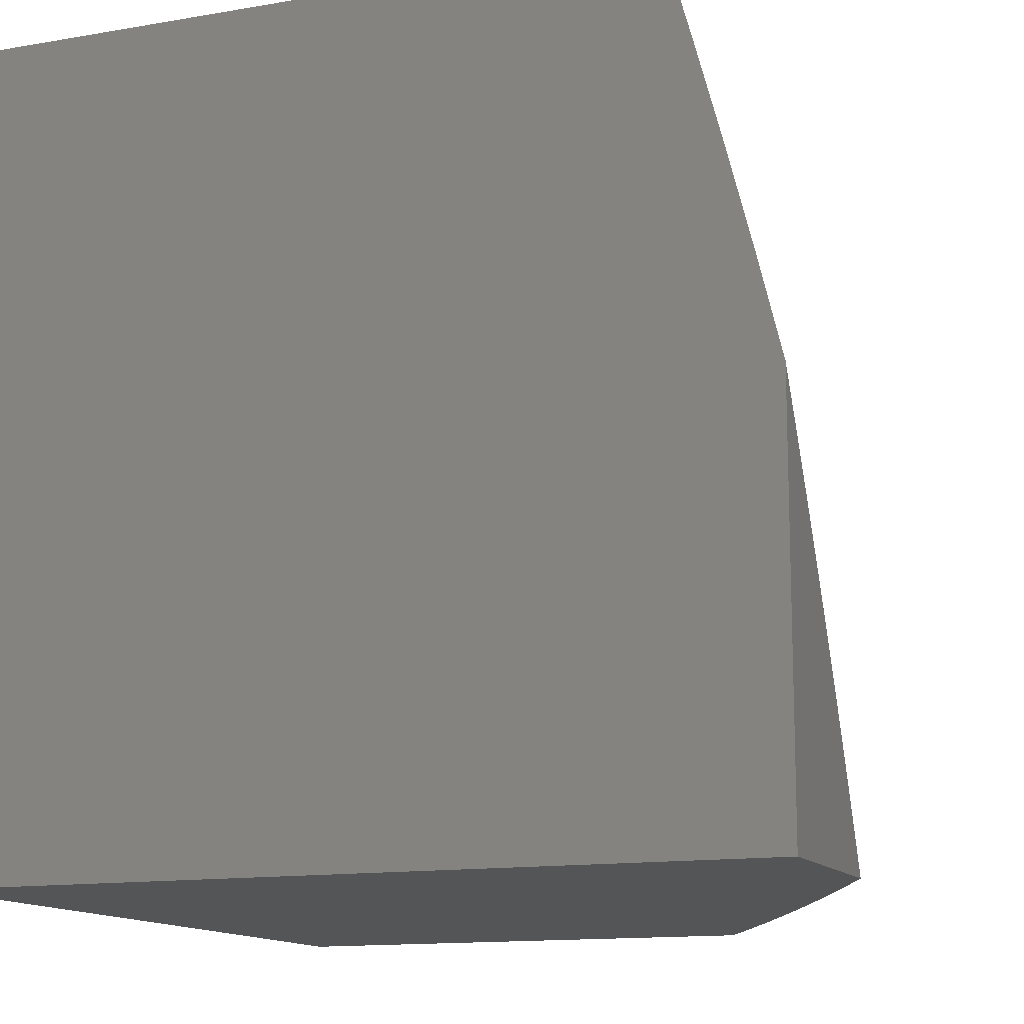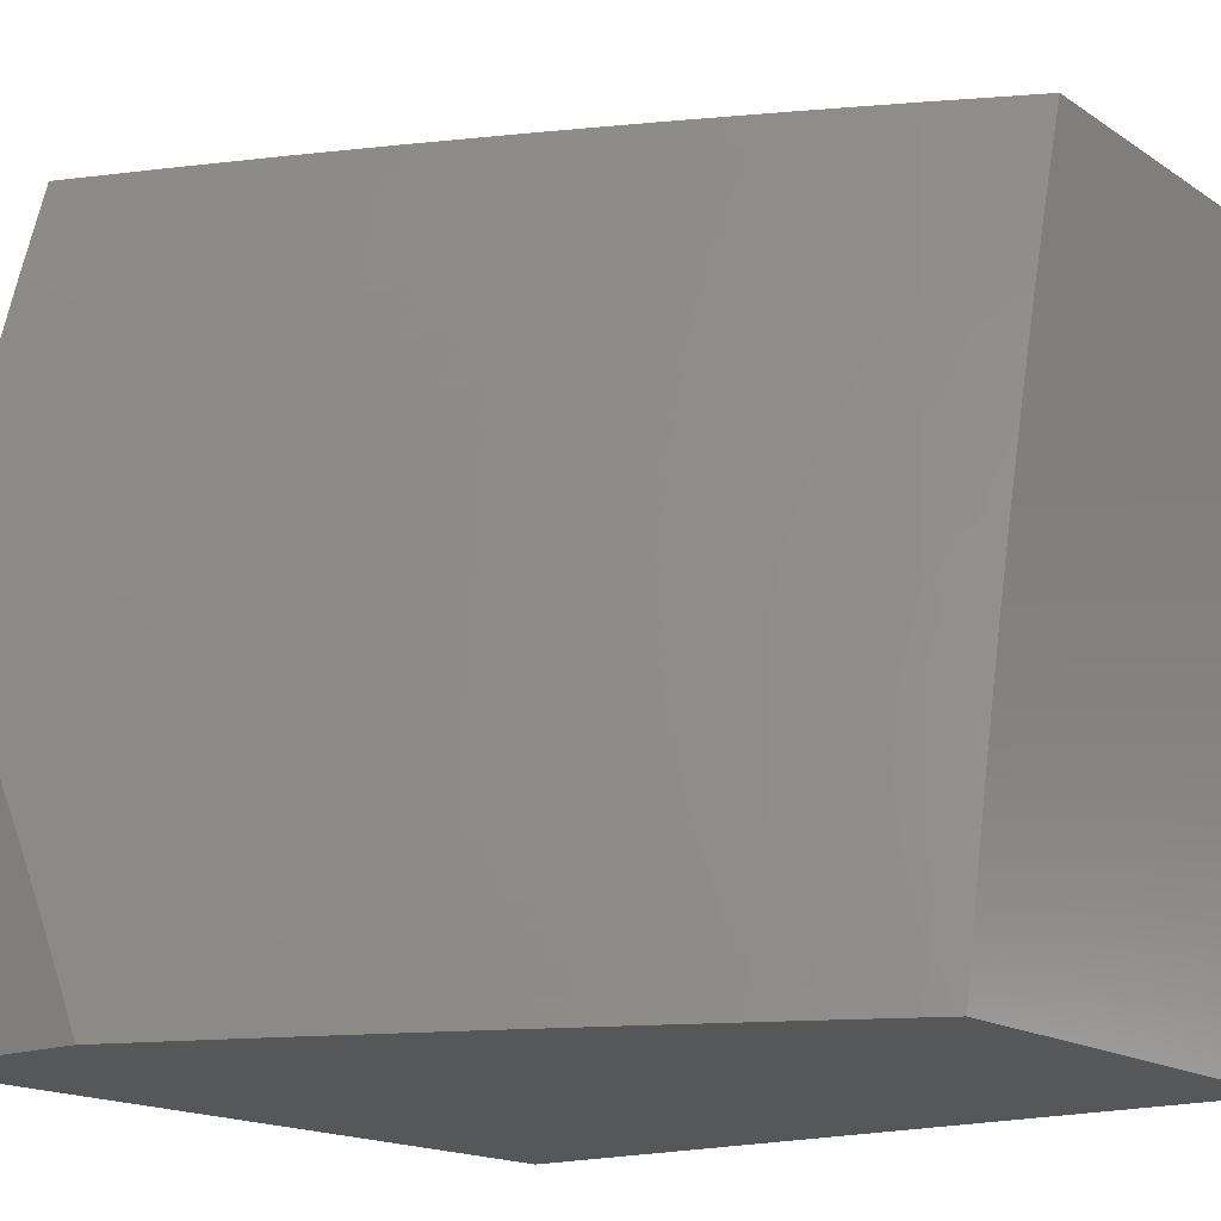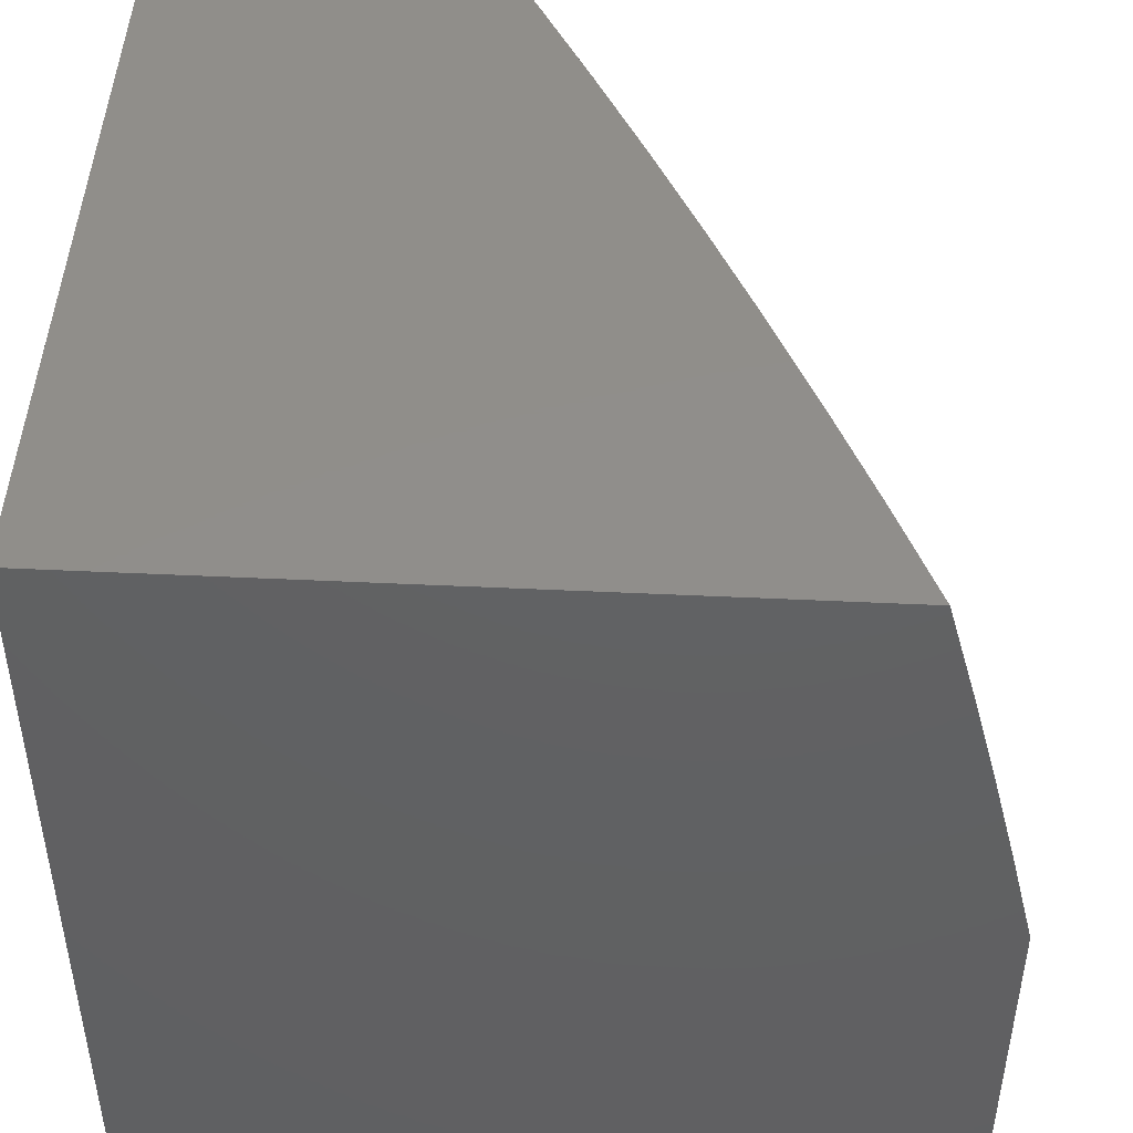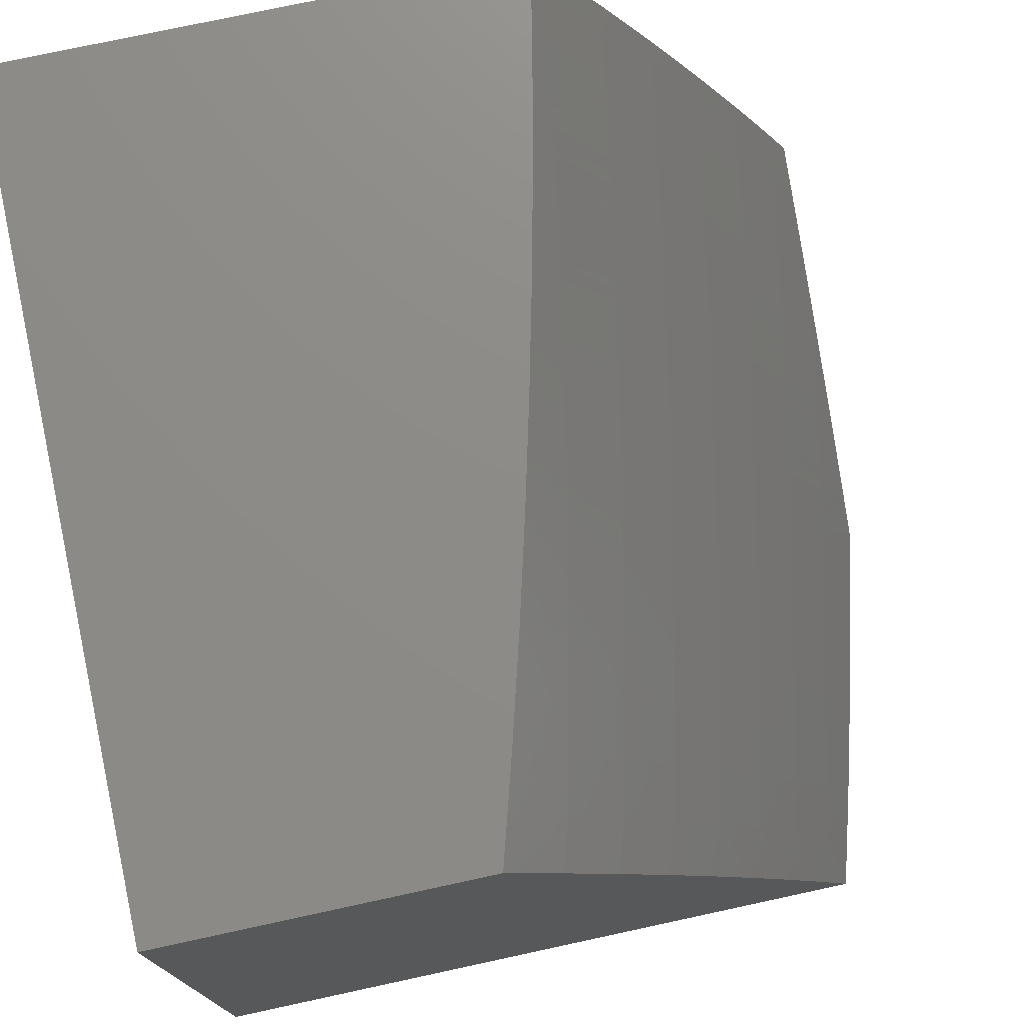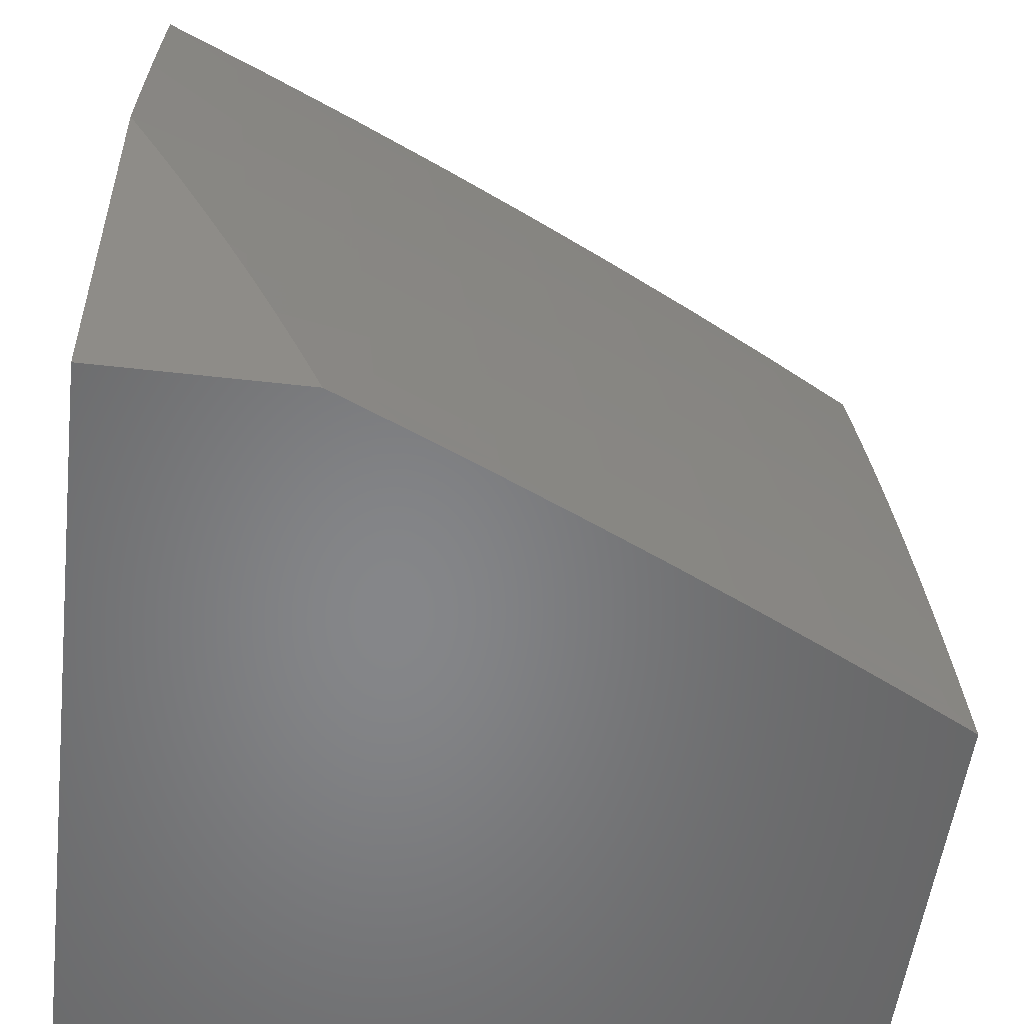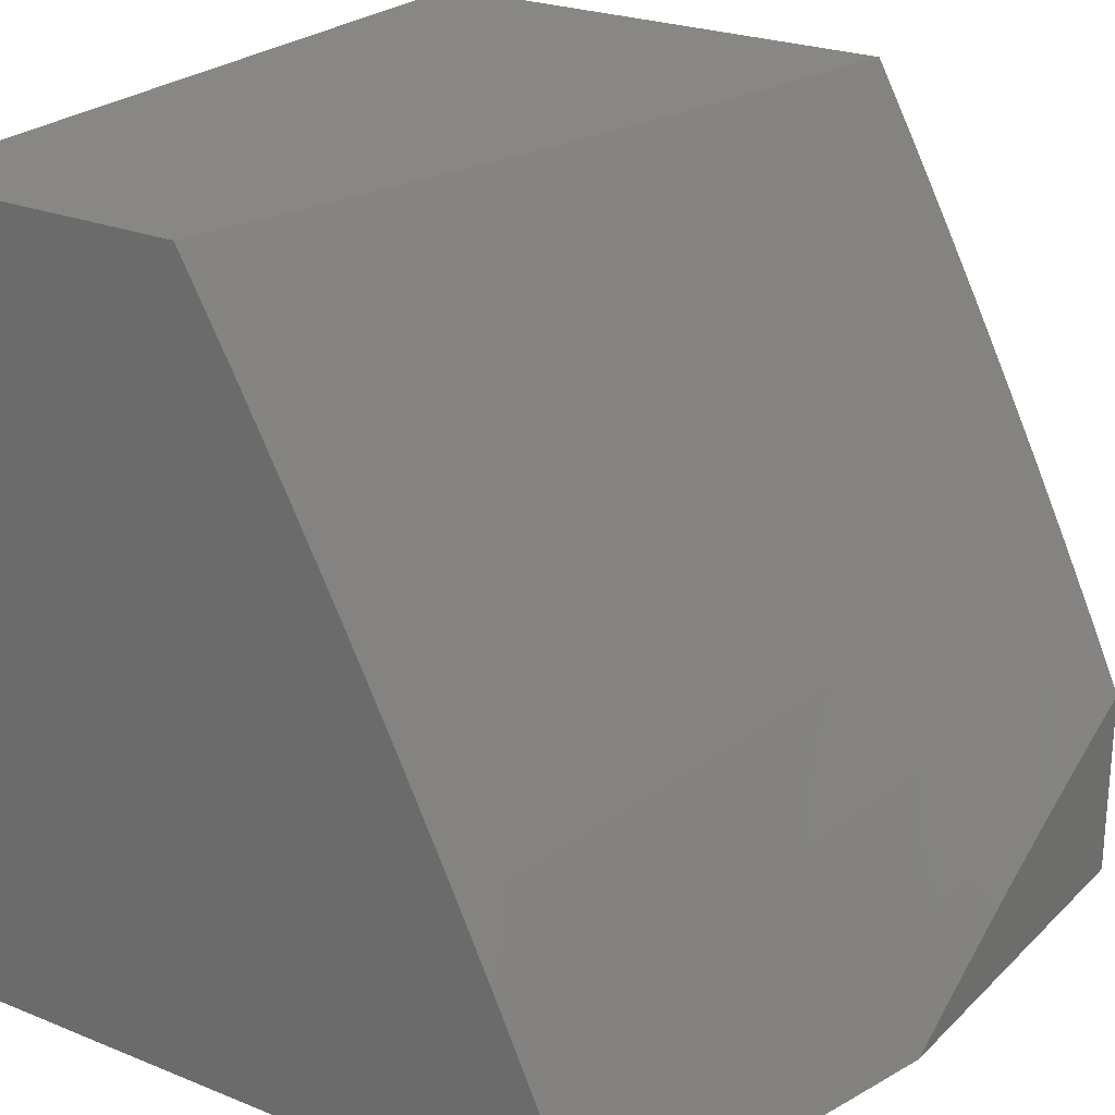
<metadata>
{"format":"stl","ext":"stl","renderer":"f3d","projection":"perspective","resolution":1024,"background":"white","views":[{"elev":-13.2,"azim":21.6,"up":"+Z"},{"elev":-16.7,"azim":127.5,"up":"+Z"},{"elev":46.7,"azim":3.1,"up":"+Z"},{"elev":75.5,"azim":-12.2,"up":"+Y"},{"elev":-53.3,"azim":83.0,"up":"+Z"},{"elev":24.5,"azim":33.6,"up":"+Y"}]}
</metadata>
<code>
# stl→obj: 203 verts, 402 faces
v 9.957 4.344 2
v 9.969 4.304 2.031
v 10 4.249 2
v 9.964 4.302 2.062
v 10 4.221 2.065
v 9.959 4.3 2.093
v 9.954 4.297 2.125
v 9.898 4.433 2.093
v 9.893 4.43 2.125
v 9.834 4.567 2.093
v 9.829 4.564 2.125
v 9.763 4.697 2.125
v 9.758 4.695 2.156
v 9.69 4.827 2.156
v 9.685 4.824 2.187
v 9.616 4.955 2.187
v 9.61 4.953 2.218
v 9.577 5 2.252
v 9.605 4.95 2.249
v 9.6 4.947 2.281
v 9.675 4.819 2.249
v 9.669 4.816 2.281
v 9.742 4.687 2.249
v 9.737 4.684 2.281
v 9.808 4.555 2.249
v 9.802 4.552 2.281
v 9.866 4.419 2.281
v 9.86 4.416 2.312
v 9.921 4.283 2.312
v 9.915 4.281 2.343
v 9.981 4.149 2.312
v 9.975 4.147 2.343
v 10 4.1 2.321
v 9.969 4.145 2.374
v 10 4.068 2.383
v 9.963 4.142 2.405
v 9.957 4.14 2.437
v 9.898 4.273 2.437
v 9.892 4.27 2.468
v 9.837 4.406 2.437
v 9.831 4.403 2.468
v 9.773 4.539 2.437
v 9.767 4.536 2.468
v 9.702 4.668 2.468
v 9.696 4.665 2.499
v 9.629 4.796 2.499
v 9.623 4.793 2.531
v 9.553 4.923 2.531
v 9.547 4.92 2.562
v 9.518 5 2.503
v 9.487 5 2.628
v 9.908 4.437 2.031
v 9.913 4.439 2
v 9.868 4.534 2
v 9.844 4.571 2.031
v 9.822 4.628 2
v 9.778 4.704 2.031
v 9.775 4.722 2
v 9.728 4.815 2
v 9.71 4.837 2.031
v 9.679 4.908 2
v 9.641 4.968 2.031
v 9.63 5 2
v 9.636 4.966 2.062
v 9.604 5 2.126
v 9.631 4.963 2.093
v 9.626 4.961 2.125
v 9.701 4.832 2.093
v 9.696 4.829 2.125
v 9.768 4.7 2.093
v 9.621 4.958 2.156
v 9.594 4.944 2.312
v 9.549 5 2.378
v 9.588 4.941 2.343
v 9.583 4.939 2.374
v 9.658 4.81 2.343
v 9.652 4.808 2.374
v 9.725 4.679 2.343
v 9.72 4.676 2.374
v 9.791 4.547 2.343
v 9.785 4.544 2.374
v 9.849 4.411 2.374
v 9.843 4.408 2.405
v 9.904 4.276 2.405
v 9.571 4.933 2.437
v 9.577 4.936 2.405
v 9.454 5 2.752
v 9.522 4.907 2.687
v 9.535 4.914 2.624
v 9.616 4.79 2.562
v 9.69 4.662 2.531
v 9.761 4.533 2.499
v 9.824 4.4 2.499
v 9.885 4.268 2.499
v 9.951 4.137 2.468
v 10 4.034 2.446
v 9.419 5 2.876
v 9.495 4.893 2.812
v 9.509 4.9 2.75
v 9.591 4.777 2.687
v 9.604 4.784 2.624
v 9.671 4.653 2.624
v 9.684 4.659 2.562
v 9.749 4.527 2.562
v 9.755 4.53 2.531
v 9.812 4.395 2.562
v 9.818 4.397 2.531
v 9.873 4.262 2.562
v 9.879 4.265 2.531
v 9.938 4.132 2.531
v 9.945 4.134 2.499
v 9.382 5 3
v 9.467 4.879 2.937
v 9.481 4.886 2.875
v 9.564 4.764 2.812
v 9.578 4.77 2.75
v 9.644 4.64 2.75
v 9.658 4.646 2.687
v 9.723 4.515 2.687
v 9.736 4.521 2.624
v 9.786 4.383 2.687
v 9.799 4.389 2.624
v 9.847 4.251 2.687
v 9.86 4.257 2.624
v 9.919 4.124 2.624
v 9.932 4.129 2.562
v 9.97 4 2.631
v 10 4 2.507
v 9.449 4.878 3
v 9.515 4.755 3
v 9.536 4.75 2.937
v 9.579 4.631 3
v 9.603 4.62 2.937
v 9.641 4.507 3
v 9.667 4.489 2.937
v 9.701 4.381 3
v 9.73 4.358 2.937
v 9.76 4.255 3
v 9.79 4.227 2.937
v 9.816 4.128 3
v 9.849 4.095 2.937
v 9.872 4 3
v 9.906 4 2.877
v 9.939 4 2.754
v 9.878 4.107 2.812
v 9.863 4.101 2.875
v 9.906 4.118 2.687
v 9.892 4.112 2.75
v 9.819 4.239 2.812
v 9.805 4.233 2.875
v 9.758 4.371 2.812
v 9.744 4.365 2.875
v 9.696 4.503 2.812
v 9.682 4.496 2.875
v 9.617 4.627 2.875
v 10 4.132 2.257
v 9.986 4.152 2.281
v 9.927 4.286 2.281
v 9.871 4.421 2.249
v 9.813 4.557 2.218
v 9.747 4.69 2.218
v 9.68 4.821 2.218
v 10 4.162 2.194
v 9.997 4.156 2.218
v 9.992 4.154 2.249
v 10 4.192 2.13
v 9.938 4.29 2.218
v 9.933 4.288 2.249
v 9.877 4.423 2.218
v 9.949 4.295 2.156
v 9.943 4.293 2.187
v 9.888 4.428 2.156
v 9.882 4.426 2.187
v 9.824 4.562 2.156
v 9.818 4.56 2.187
v 9.753 4.692 2.187
v 9.903 4.435 2.062
v 9.91 4.278 2.374
v 9.854 4.413 2.343
v 9.796 4.549 2.312
v 9.731 4.682 2.312
v 9.664 4.813 2.312
v 9.833 4.245 2.75
v 9.772 4.377 2.75
v 9.709 4.509 2.75
v 9.631 4.633 2.812
v 9.55 4.757 2.875
v 9.839 4.569 2.062
v 9.779 4.541 2.405
v 9.714 4.673 2.405
v 9.646 4.805 2.405
v 9.773 4.702 2.062
v 9.706 4.834 2.062
v 9.708 4.67 2.437
v 9.635 4.799 2.468
v 9.559 4.926 2.499
v 9.641 4.802 2.437
v 9.565 4.93 2.468
v 9 4 3
v 9 5 3
v 9 5 2
v 9 4 2
v 10 4 2
f 1 2 3
f 3 2 4
f 3 4 5
f 5 4 6
f 5 6 7
f 7 6 8
f 7 8 9
f 9 8 10
f 9 10 11
f 11 10 12
f 11 12 13
f 13 12 14
f 13 14 15
f 15 14 16
f 15 16 17
f 17 16 18
f 17 18 19
f 19 18 20
f 19 20 21
f 21 20 22
f 21 22 23
f 23 22 24
f 23 24 25
f 25 24 26
f 25 26 27
f 27 26 28
f 27 28 29
f 29 28 30
f 29 30 31
f 31 30 32
f 31 32 33
f 33 32 34
f 33 34 35
f 35 34 36
f 35 36 37
f 37 36 38
f 37 38 39
f 39 38 40
f 39 40 41
f 41 40 42
f 41 42 43
f 43 42 44
f 43 44 45
f 45 44 46
f 45 46 47
f 47 46 48
f 47 48 49
f 49 48 50
f 49 50 51
f 2 1 52
f 52 1 53
f 52 53 54
f 52 54 55
f 55 54 56
f 55 56 57
f 57 56 58
f 57 58 59
f 57 59 60
f 60 59 61
f 60 61 62
f 62 61 63
f 62 63 64
f 64 63 65
f 64 65 66
f 66 65 67
f 66 67 68
f 68 67 69
f 68 69 70
f 70 69 12
f 70 12 10
f 18 16 65
f 65 16 71
f 65 71 67
f 67 71 69
f 20 18 72
f 72 18 73
f 72 73 74
f 74 73 75
f 74 75 76
f 76 75 77
f 76 77 78
f 78 77 79
f 78 79 80
f 80 79 81
f 80 81 82
f 82 81 83
f 82 83 84
f 84 83 38
f 84 38 36
f 50 85 73
f 73 85 86
f 73 86 75
f 75 86 77
f 87 88 51
f 51 88 89
f 51 89 49
f 49 89 90
f 49 90 47
f 47 90 91
f 47 91 45
f 45 91 92
f 45 92 43
f 43 92 93
f 43 93 41
f 41 93 94
f 41 94 39
f 39 94 95
f 39 95 37
f 37 95 96
f 37 96 35
f 97 98 87
f 87 98 99
f 87 99 88
f 88 99 100
f 88 100 101
f 101 100 102
f 101 102 103
f 103 102 104
f 103 104 105
f 105 104 106
f 105 106 107
f 107 106 108
f 107 108 109
f 109 108 110
f 109 110 111
f 111 110 96
f 111 96 95
f 112 113 97
f 97 113 114
f 97 114 98
f 98 114 115
f 98 115 116
f 116 115 117
f 116 117 118
f 118 117 119
f 118 119 120
f 120 119 121
f 120 121 122
f 122 121 123
f 122 123 124
f 124 123 125
f 124 125 126
f 126 125 127
f 126 127 128
f 112 129 113
f 113 129 130
f 113 130 131
f 131 130 132
f 131 132 133
f 133 132 134
f 133 134 135
f 135 134 136
f 135 136 137
f 137 136 138
f 137 138 139
f 139 138 140
f 139 140 141
f 141 140 142
f 141 142 143
f 144 145 143
f 143 145 146
f 143 146 141
f 141 146 139
f 127 147 144
f 144 147 148
f 144 148 145
f 145 148 149
f 145 149 150
f 150 149 151
f 150 151 152
f 152 151 153
f 152 153 154
f 154 153 155
f 154 155 133
f 133 155 131
f 126 128 110
f 110 128 96
f 33 156 31
f 31 156 157
f 31 157 29
f 29 157 158
f 29 158 27
f 27 158 159
f 27 159 25
f 25 159 160
f 25 160 23
f 23 160 161
f 23 161 21
f 21 161 162
f 21 162 19
f 19 162 17
f 163 164 156
f 156 164 165
f 156 165 157
f 157 165 158
f 163 166 164
f 164 166 167
f 164 167 168
f 168 167 169
f 168 169 159
f 159 169 160
f 5 7 166
f 166 7 170
f 166 170 171
f 171 170 172
f 171 172 173
f 173 172 174
f 173 174 175
f 175 174 176
f 175 176 161
f 161 176 162
f 2 52 4
f 4 52 177
f 4 177 6
f 6 177 8
f 167 166 171
f 172 170 9
f 9 170 7
f 165 164 168
f 169 167 173
f 173 167 171
f 159 158 168
f 168 158 165
f 34 32 178
f 178 32 30
f 178 30 179
f 179 30 28
f 179 28 180
f 180 28 26
f 180 26 181
f 181 26 24
f 181 24 182
f 182 24 22
f 182 22 72
f 72 22 20
f 36 34 84
f 84 34 178
f 84 178 82
f 82 178 179
f 82 179 80
f 80 179 180
f 80 180 78
f 78 180 181
f 78 181 76
f 76 181 182
f 76 182 74
f 74 182 72
f 40 38 83
f 111 95 94
f 111 94 109
f 109 94 93
f 109 93 107
f 107 93 92
f 107 92 105
f 105 92 91
f 105 91 103
f 103 91 90
f 103 90 101
f 101 90 89
f 101 89 88
f 126 110 108
f 126 108 124
f 124 108 106
f 124 106 122
f 122 106 104
f 122 104 120
f 120 104 102
f 120 102 118
f 118 102 100
f 118 100 116
f 116 100 99
f 116 99 98
f 148 147 183
f 183 147 123
f 183 123 121
f 148 183 149
f 149 183 184
f 149 184 151
f 151 184 185
f 151 185 153
f 153 185 186
f 153 186 155
f 155 186 187
f 155 187 131
f 131 187 113
f 184 183 121
f 146 145 150
f 146 150 139
f 139 150 152
f 139 152 137
f 137 152 154
f 137 154 135
f 135 154 133
f 127 125 147
f 147 125 123
f 52 55 177
f 177 55 188
f 177 188 8
f 8 188 10
f 174 172 11
f 11 172 9
f 160 169 175
f 175 169 173
f 40 83 189
f 189 83 81
f 189 81 190
f 190 81 79
f 190 79 191
f 191 79 77
f 191 77 86
f 185 184 119
f 119 184 121
f 70 10 188
f 188 55 192
f 192 55 57
f 192 57 193
f 193 57 60
f 193 60 64
f 64 60 62
f 176 174 13
f 13 174 11
f 161 160 175
f 40 189 42
f 42 189 194
f 42 194 44
f 44 194 195
f 44 195 46
f 46 195 196
f 46 196 48
f 48 196 50
f 194 189 190
f 186 185 117
f 117 185 119
f 68 70 192
f 192 70 188
f 68 192 193
f 14 12 69
f 162 176 15
f 15 176 13
f 194 190 197
f 197 190 191
f 197 191 85
f 85 191 86
f 187 186 115
f 115 186 117
f 66 68 193
f 66 193 64
f 16 14 71
f 71 14 69
f 17 162 15
f 194 197 195
f 195 197 198
f 195 198 196
f 196 198 50
f 198 197 85
f 113 187 114
f 114 187 115
f 50 198 85
f 142 140 199
f 199 140 138
f 199 138 136
f 136 134 199
f 199 134 132
f 199 132 130
f 199 130 200
f 200 130 129
f 200 129 112
f 112 97 200
f 200 97 87
f 200 87 201
f 201 87 51
f 201 51 50
f 50 73 201
f 201 73 18
f 201 18 65
f 65 63 201
f 63 61 201
f 201 61 59
f 201 59 58
f 201 58 202
f 202 58 56
f 202 56 54
f 54 53 202
f 202 53 1
f 202 1 203
f 203 1 3
f 203 128 202
f 202 128 127
f 202 127 199
f 199 127 144
f 199 144 143
f 143 142 199
f 200 201 199
f 199 201 202
f 3 5 203
f 203 5 166
f 203 166 163
f 163 156 203
f 203 156 33
f 203 33 35
f 35 96 203
f 203 96 128

</code>
